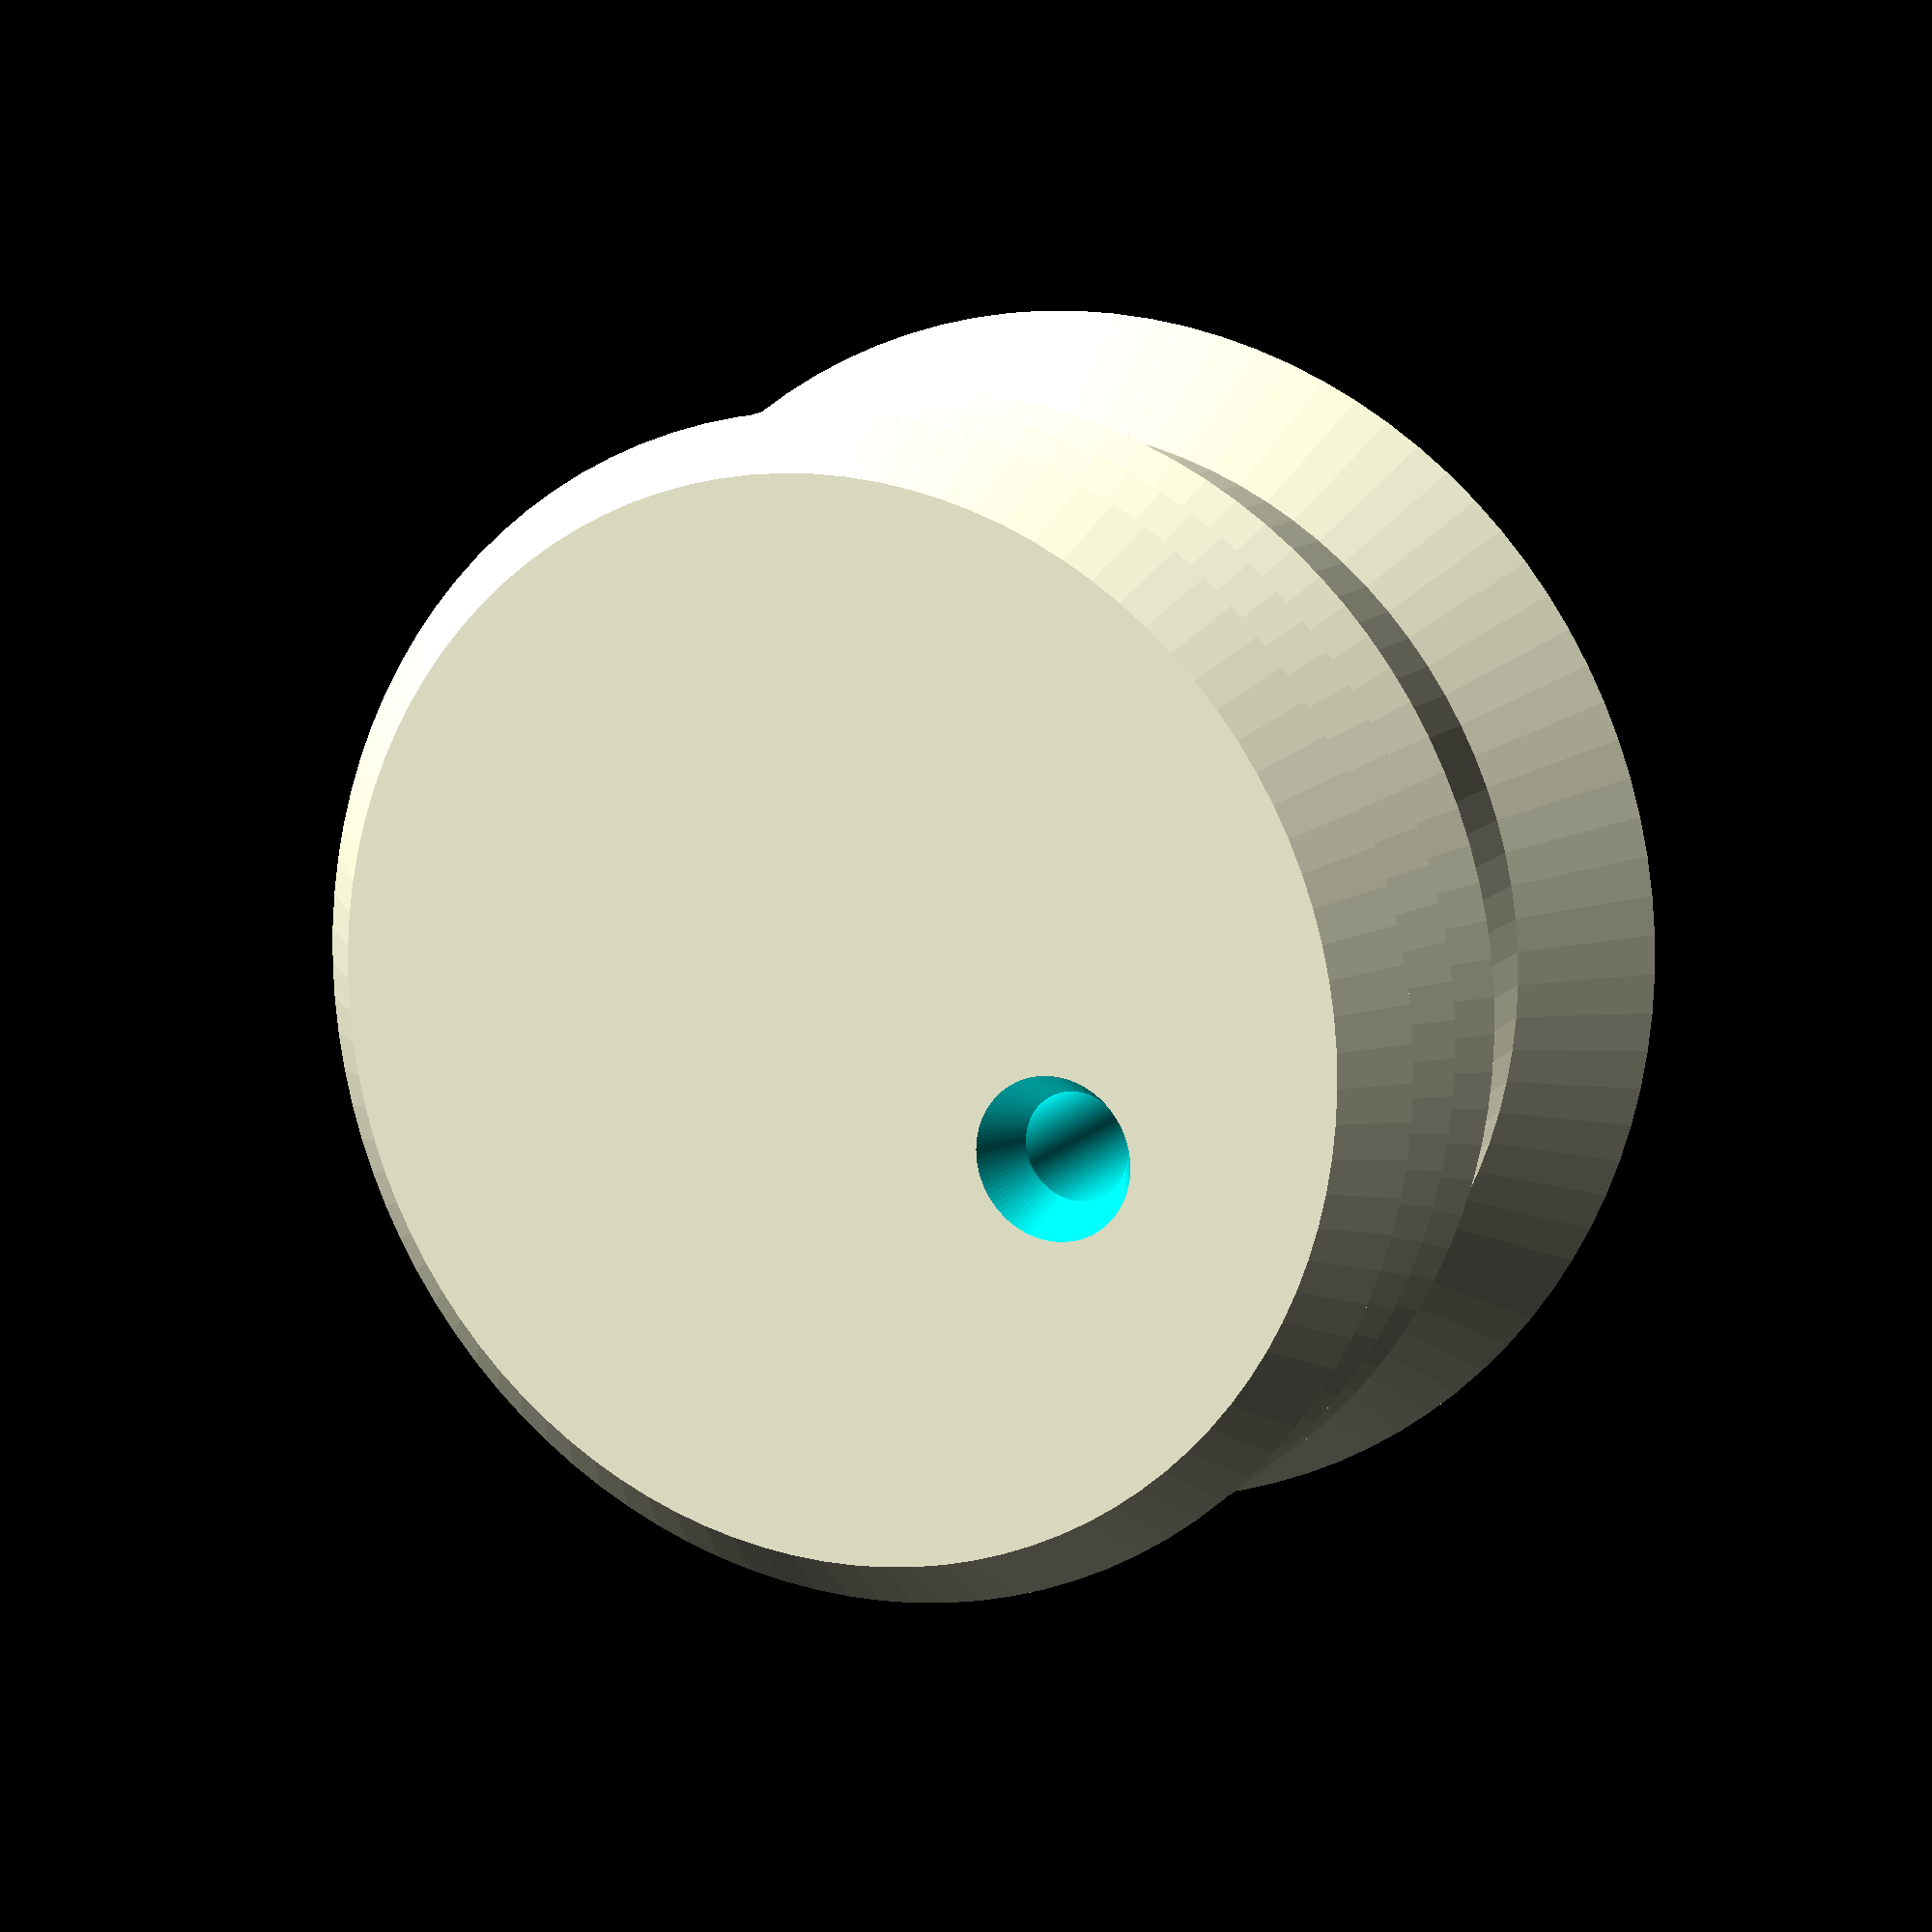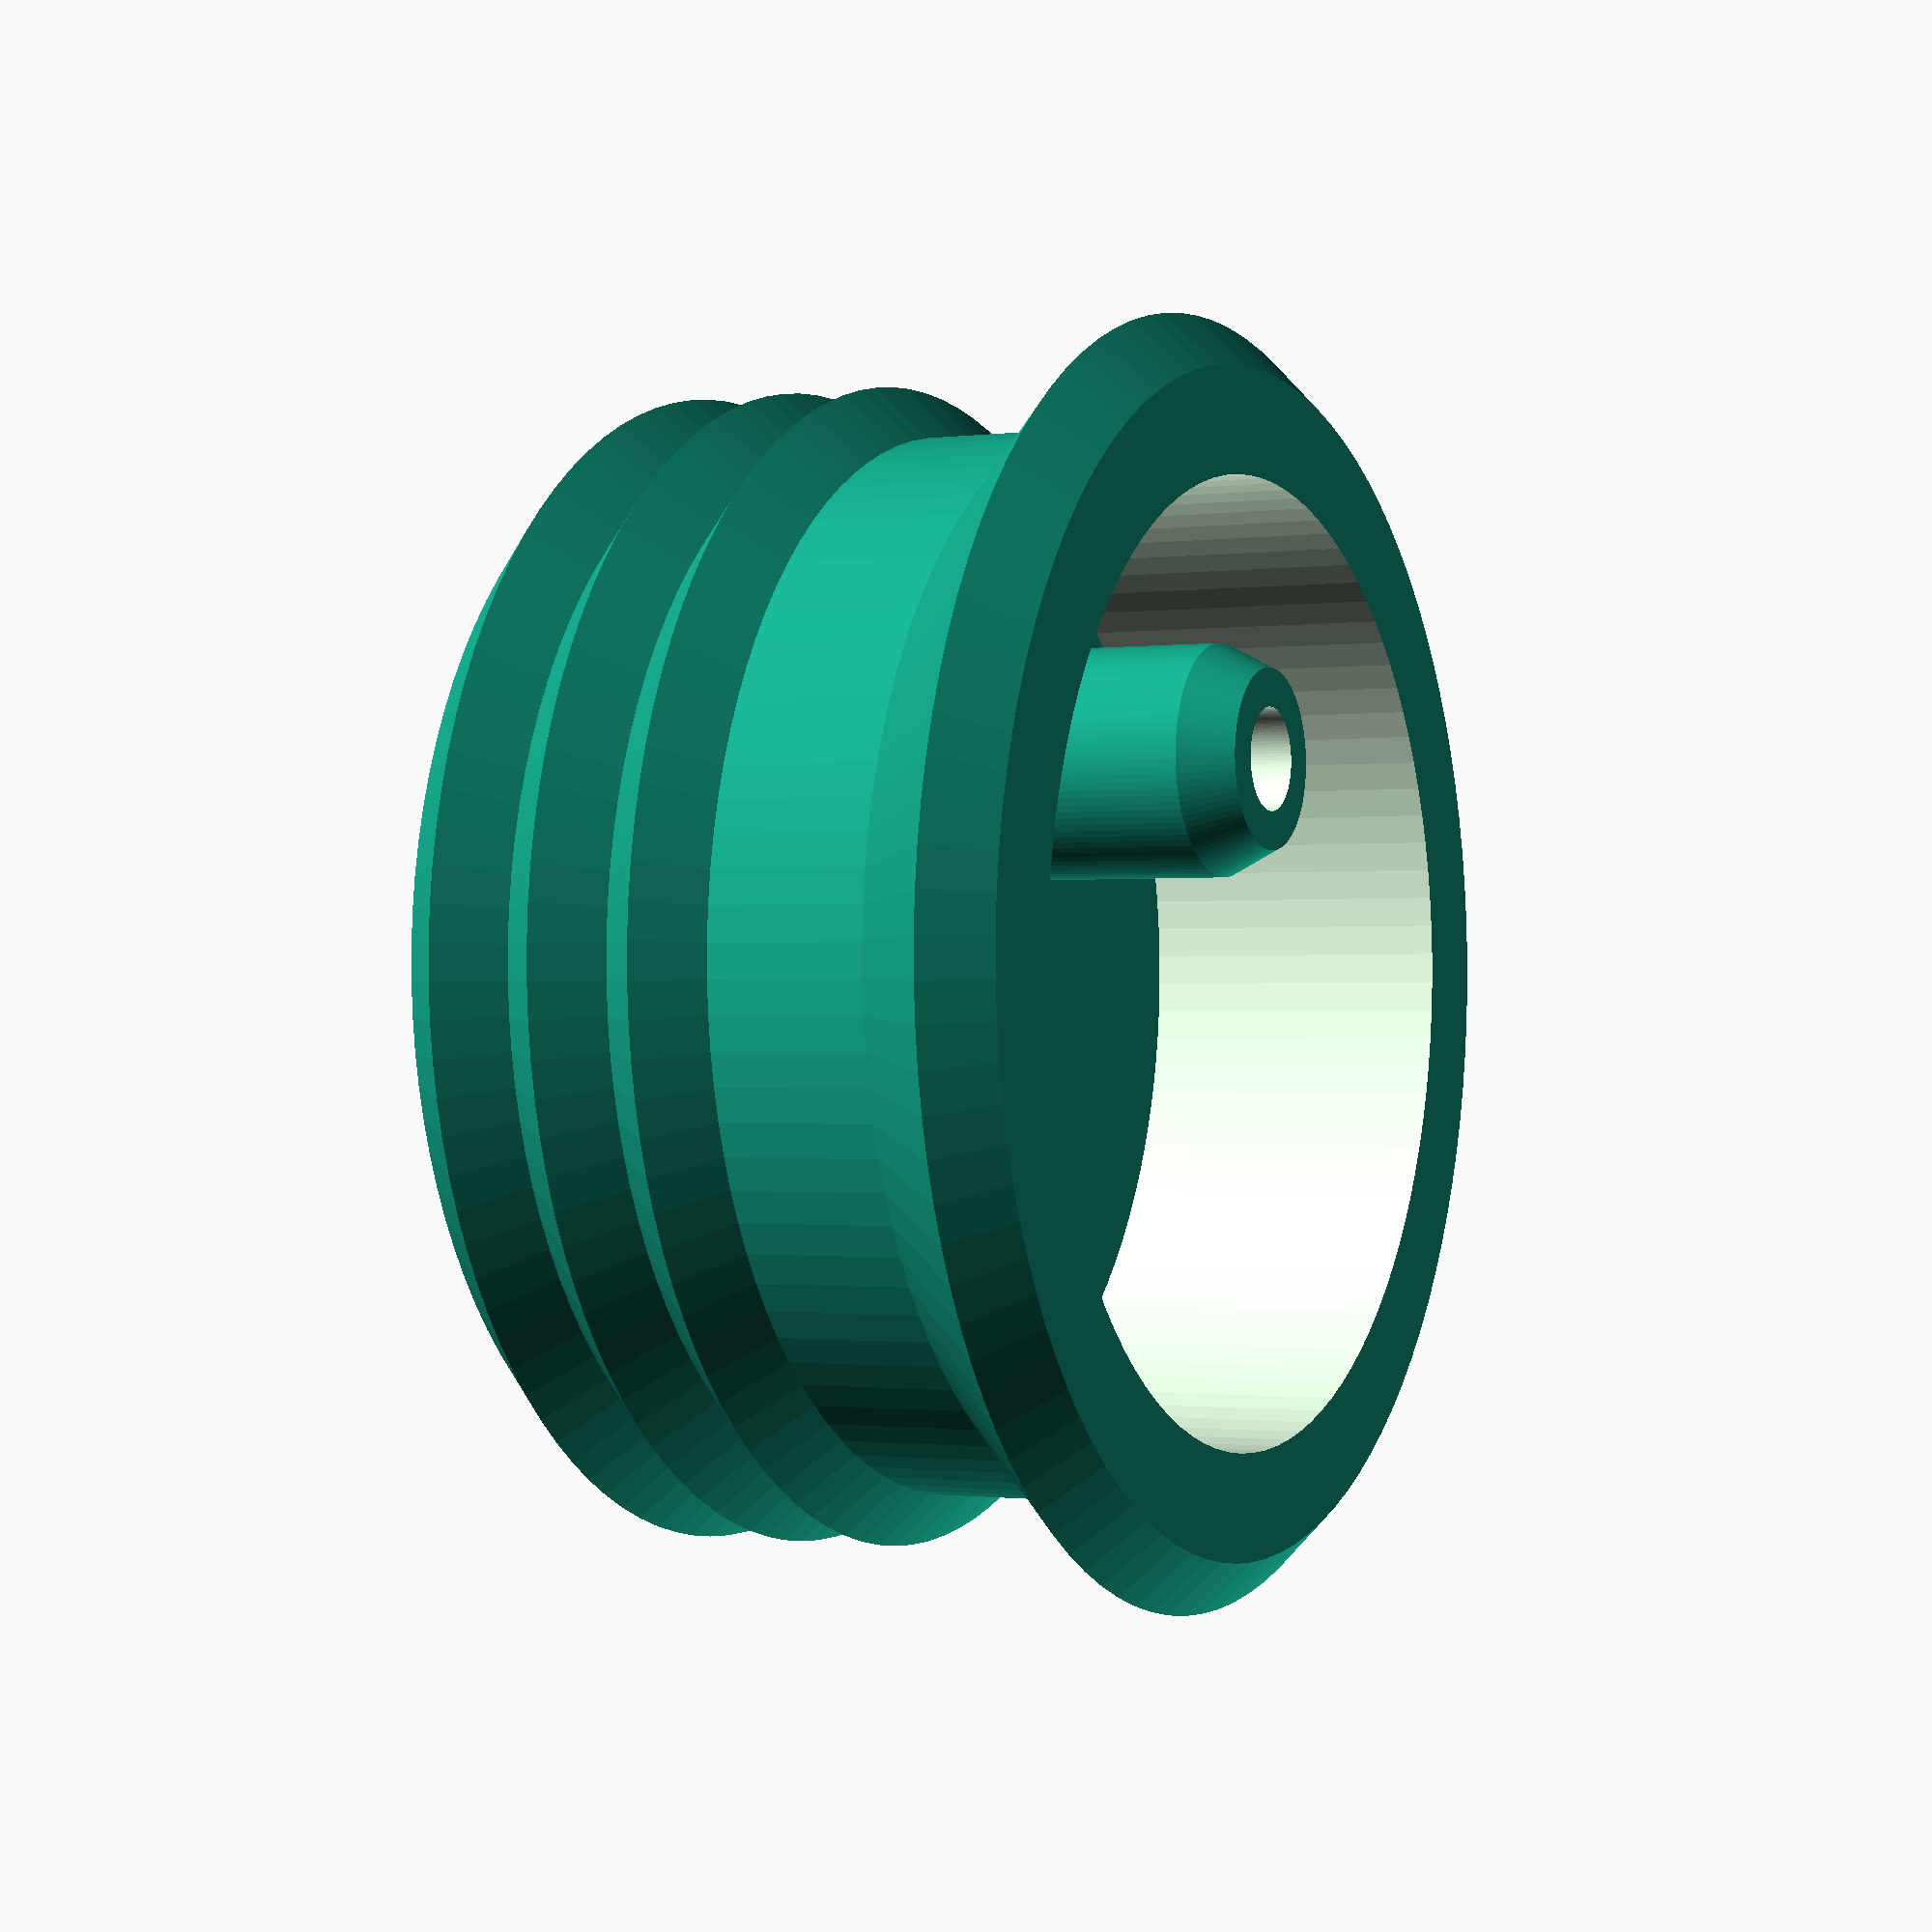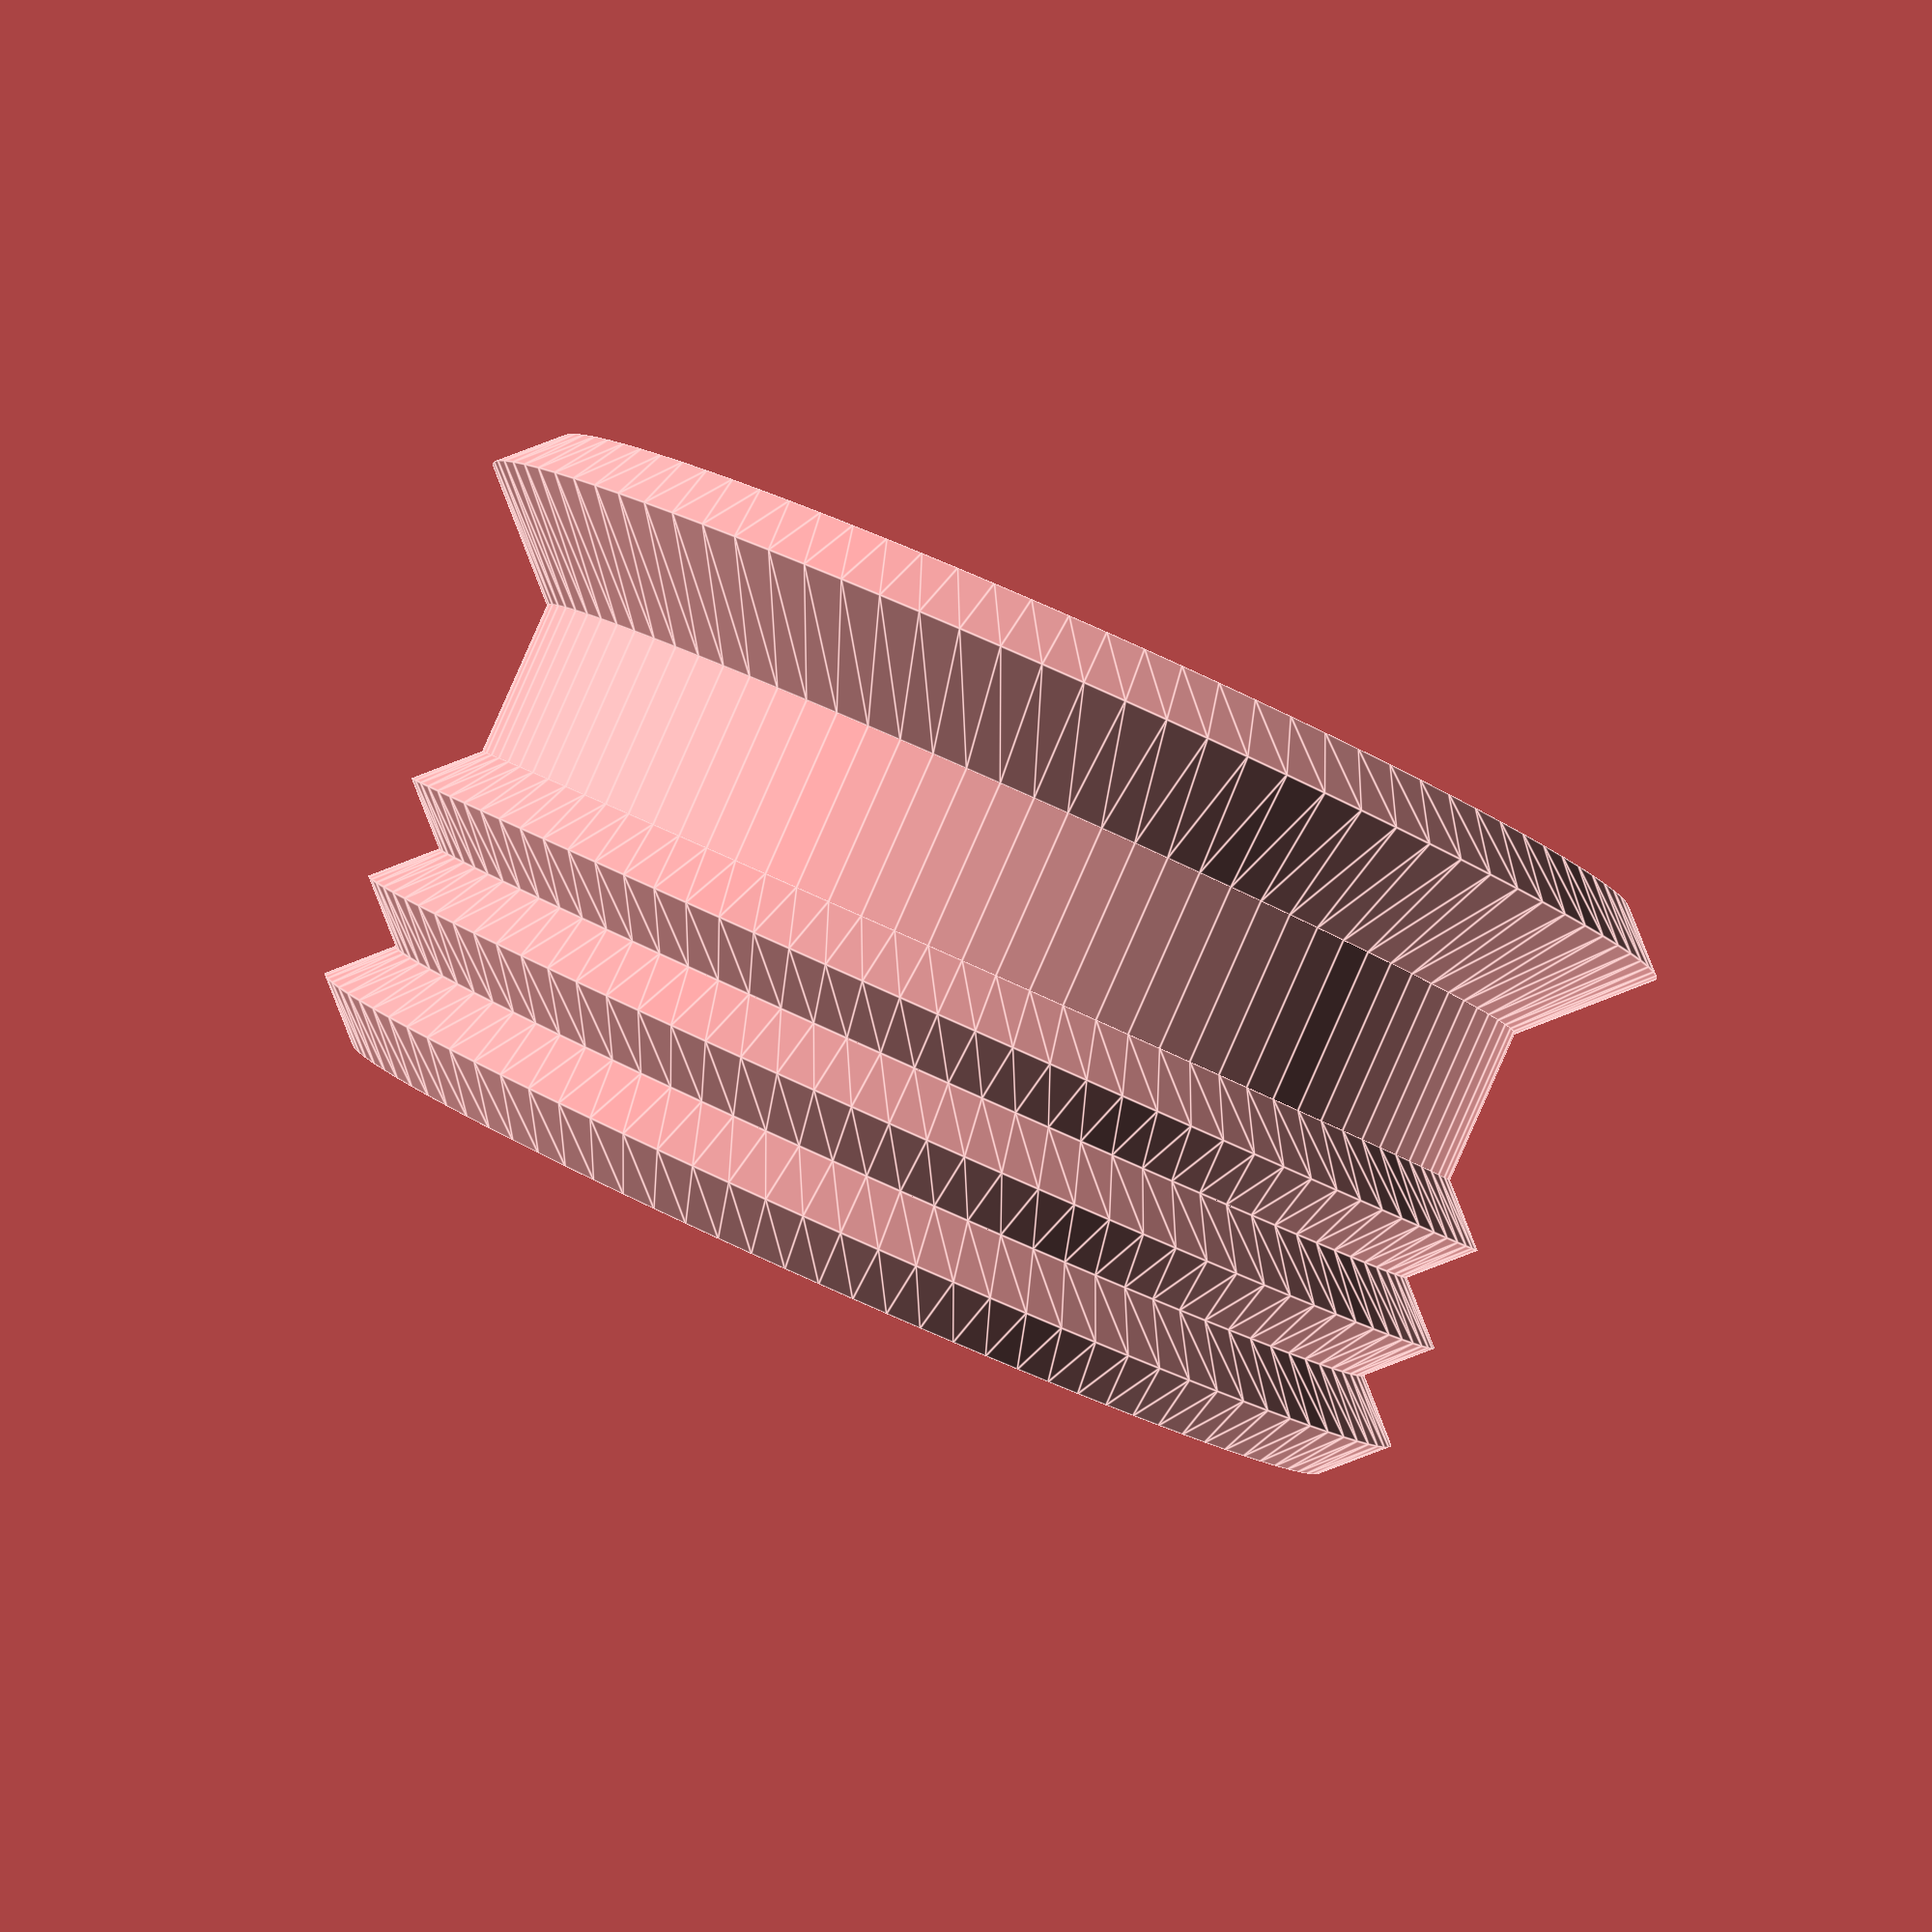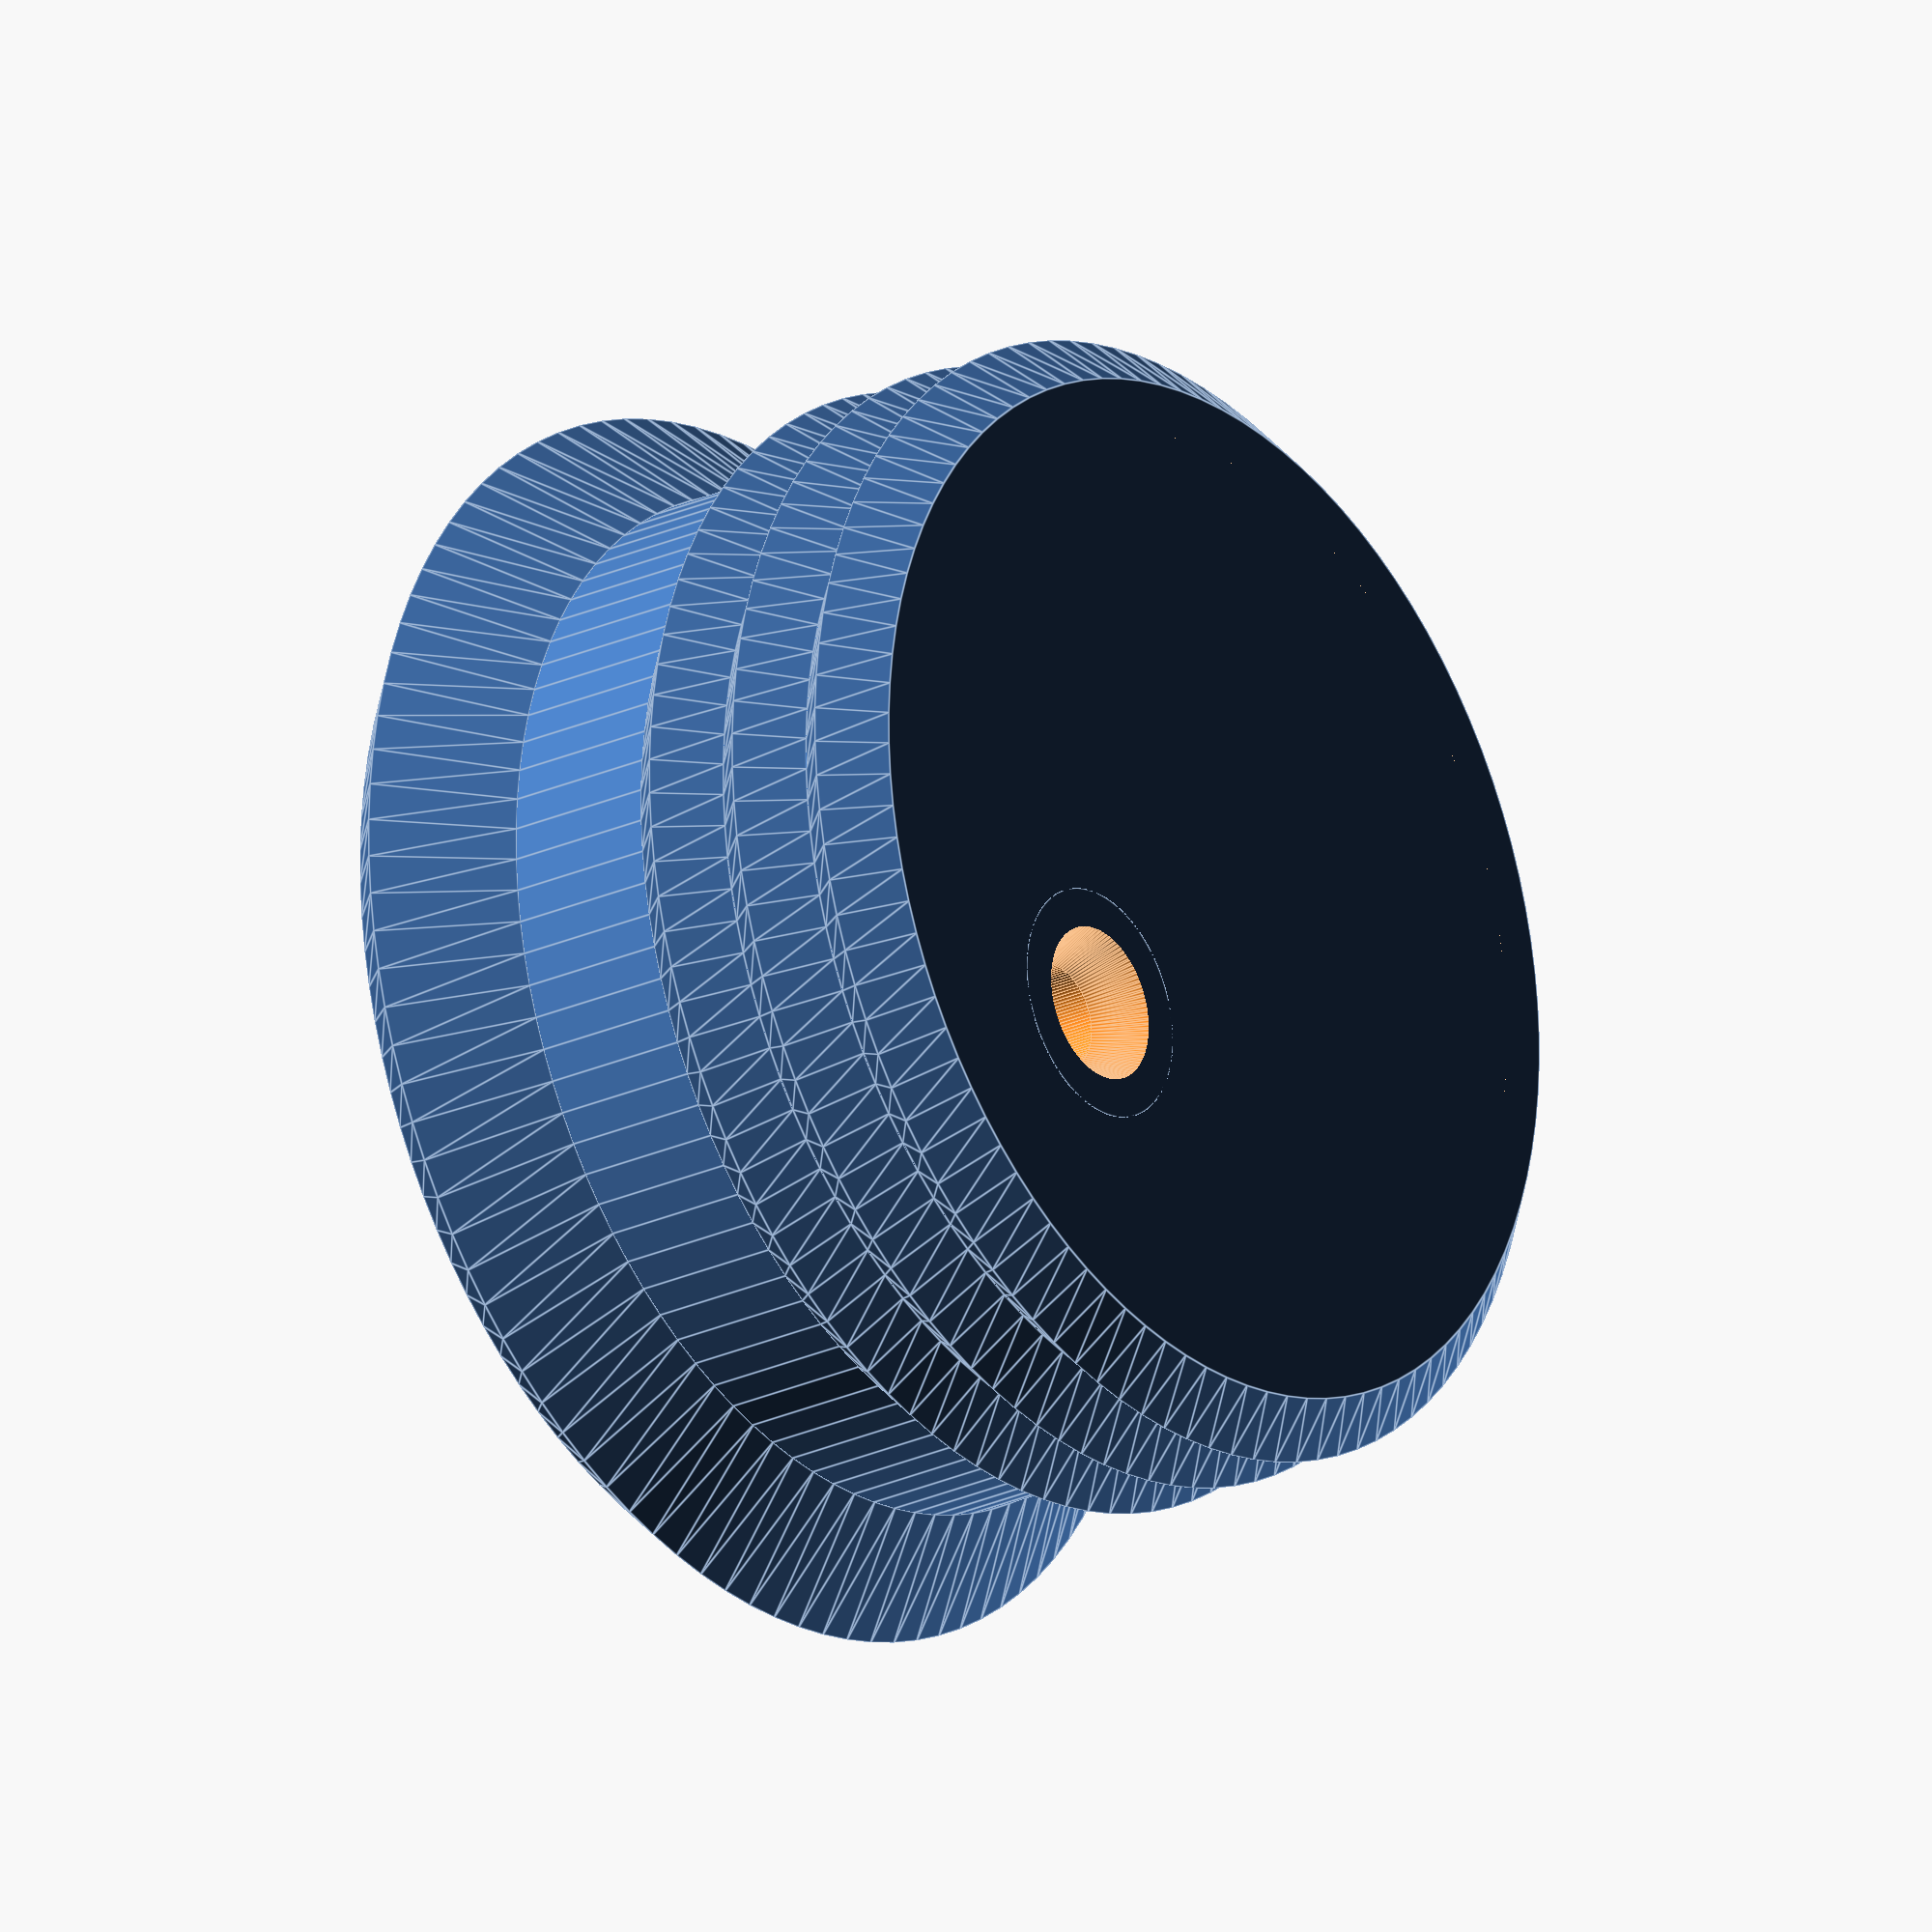
<openscad>
$fn=100;

difference() {
union() {
    for (a=[0:2]) {
        translate([0,0,2*a]) cylinder(d1=20,d2=22,h=1);
        translate([0,0,2*a+1]) cylinder(d1=22,d2=20,h=1);
    }
        
    
    difference() {
        union() {
            cylinder(d=20,h=12);
            translate([0,0,9]) cylinder(d1=20,d2=24,h=2);
            translate([0,0,11]) cylinder(d1=24,d2=22,h=1);
        }
        cylinder(d=18,h=13);
    }
    translate([5,0,0]) cylinder(d=4.5,h=10);
    translate([5,0,10]) cylinder(d1=4.5,d2=3.5,h=1);
}
translate([5,0,-1]) {
    cylinder(d=2,h=20);
    cylinder(d1=4,d2=2,h=2);
 
}
}
</openscad>
<views>
elev=347.5 azim=158.5 roll=206.2 proj=p view=solid
elev=0.9 azim=307.5 roll=296.4 proj=p view=wireframe
elev=270.4 azim=94.0 roll=203.9 proj=p view=edges
elev=23.4 azim=45.4 roll=128.2 proj=o view=edges
</views>
